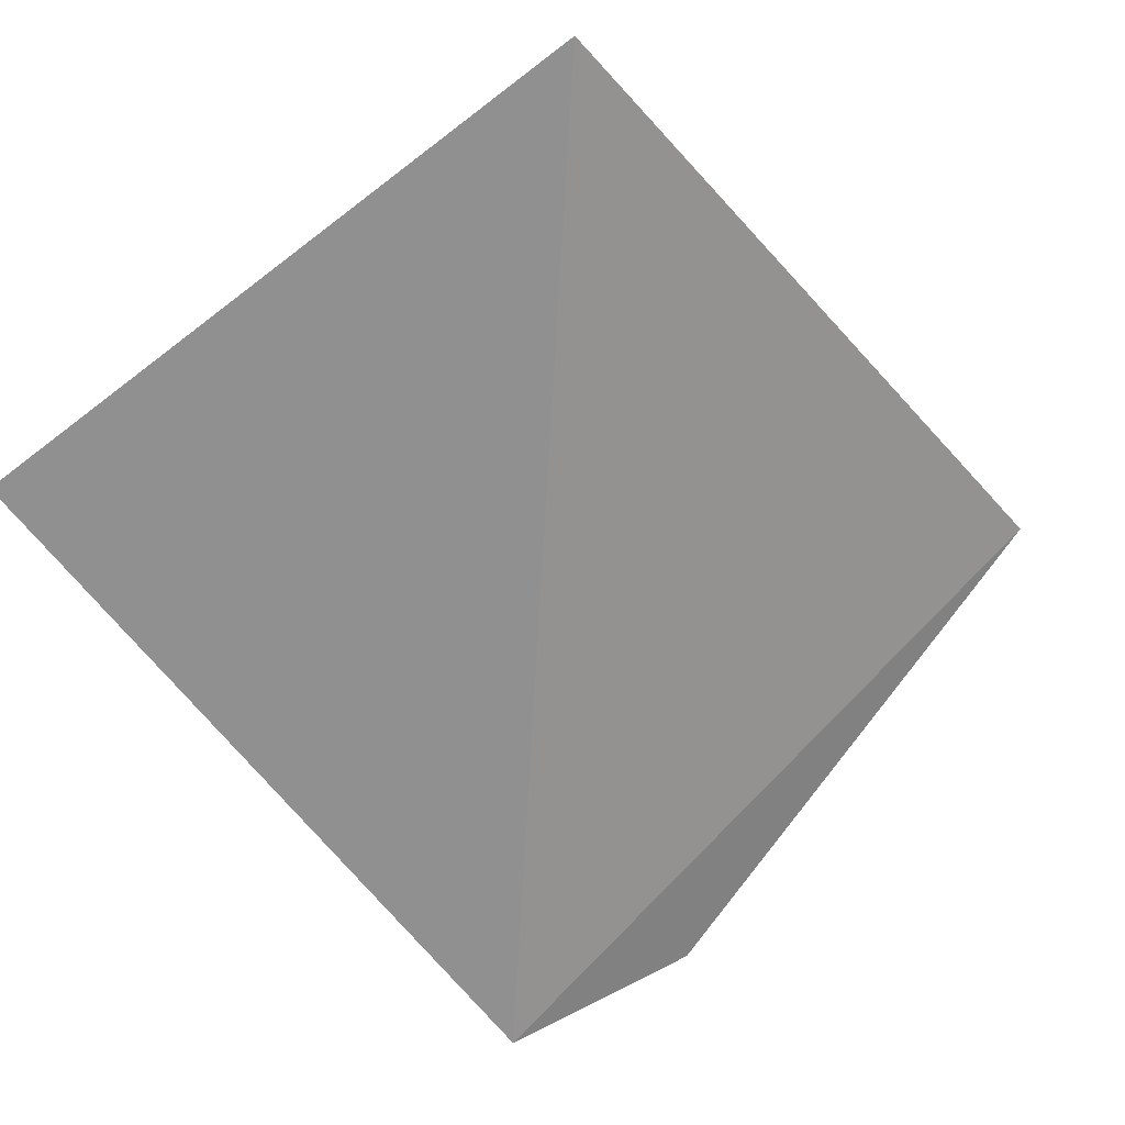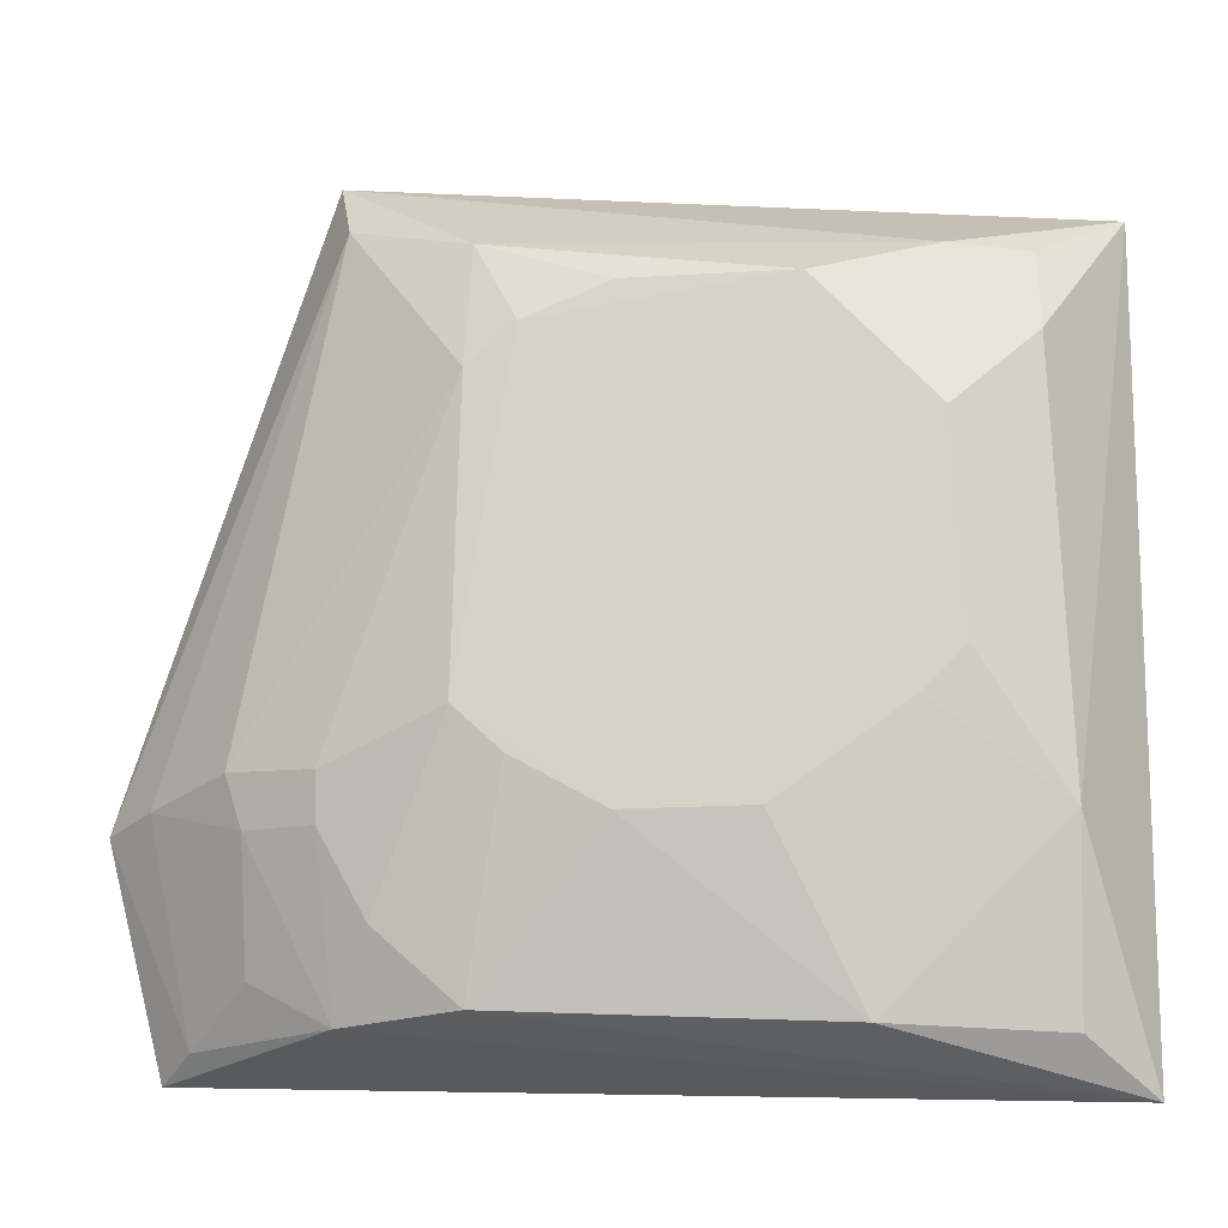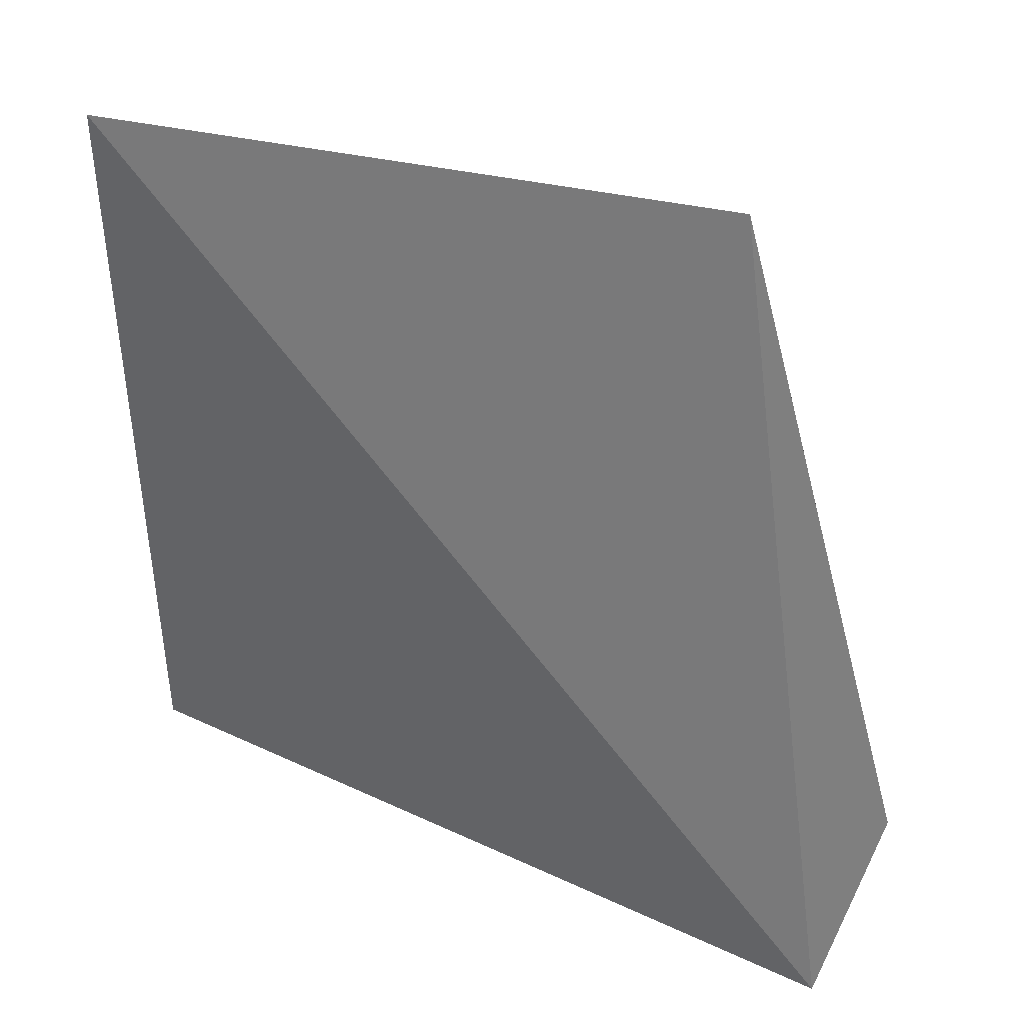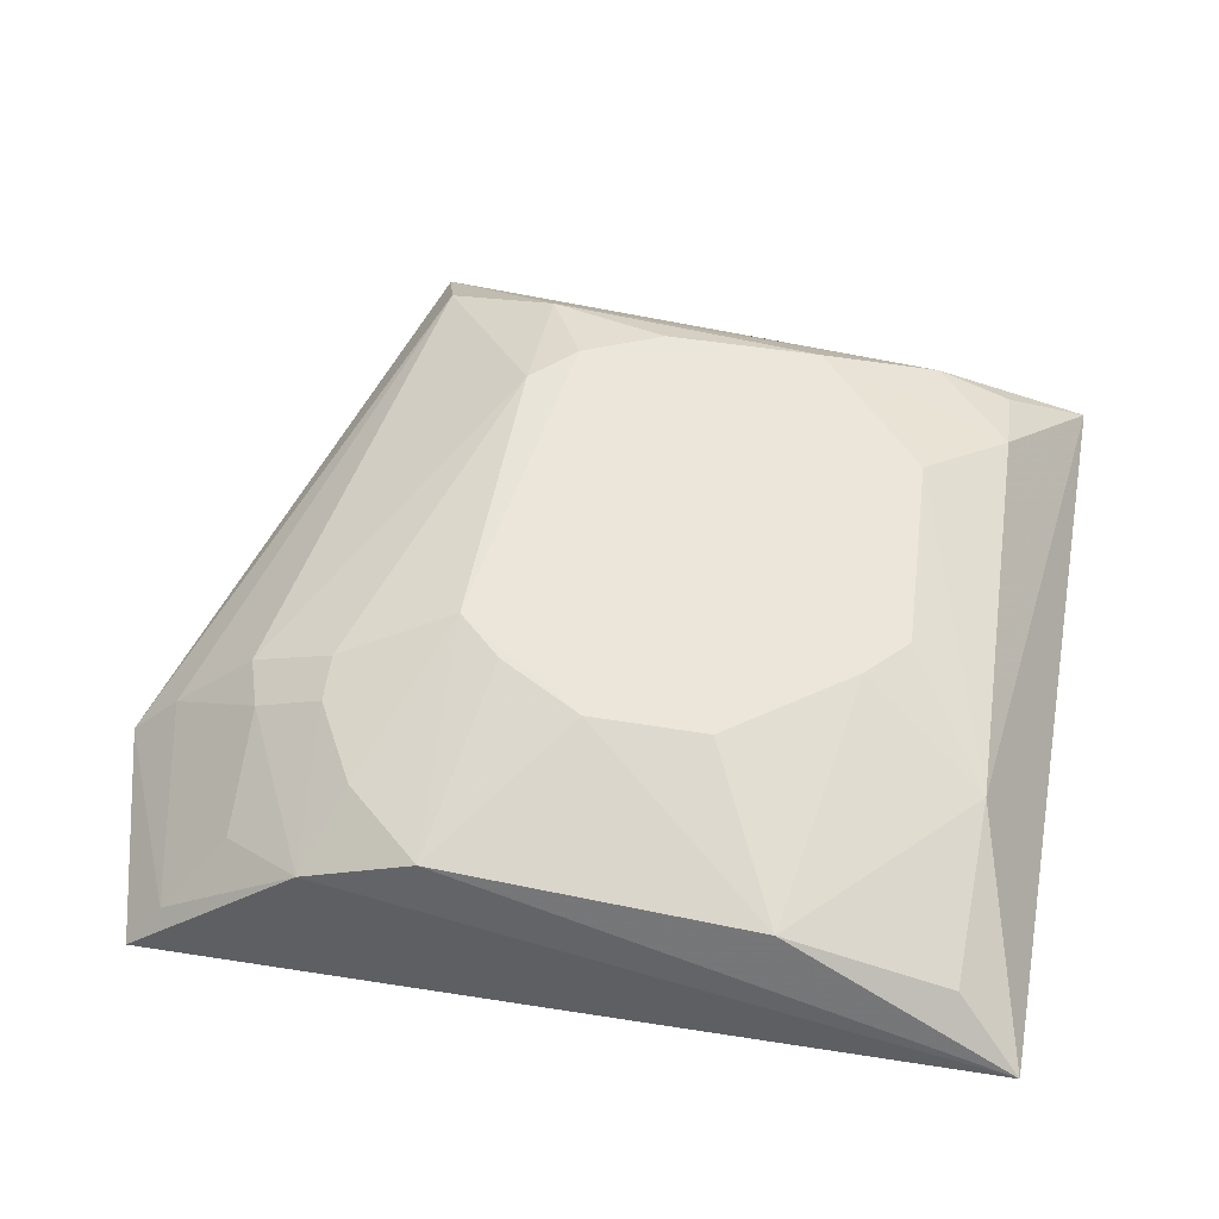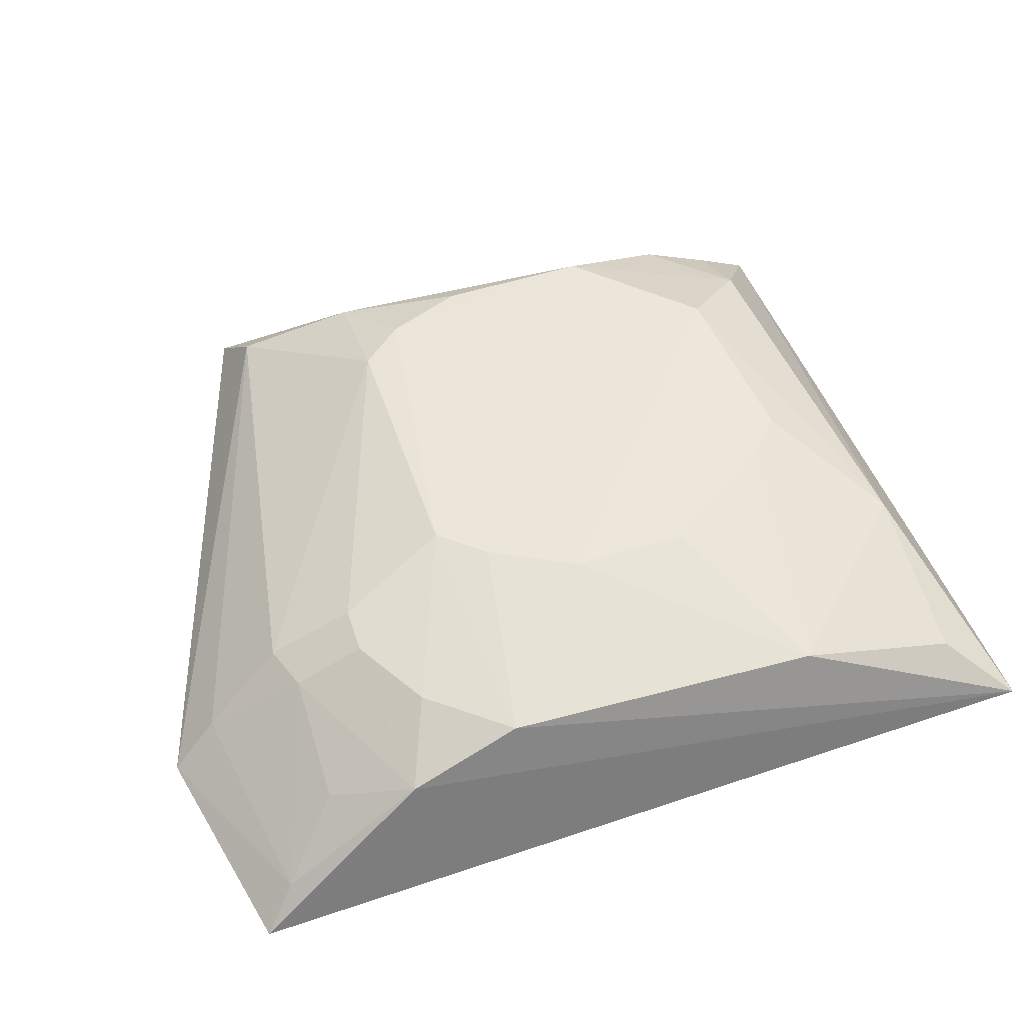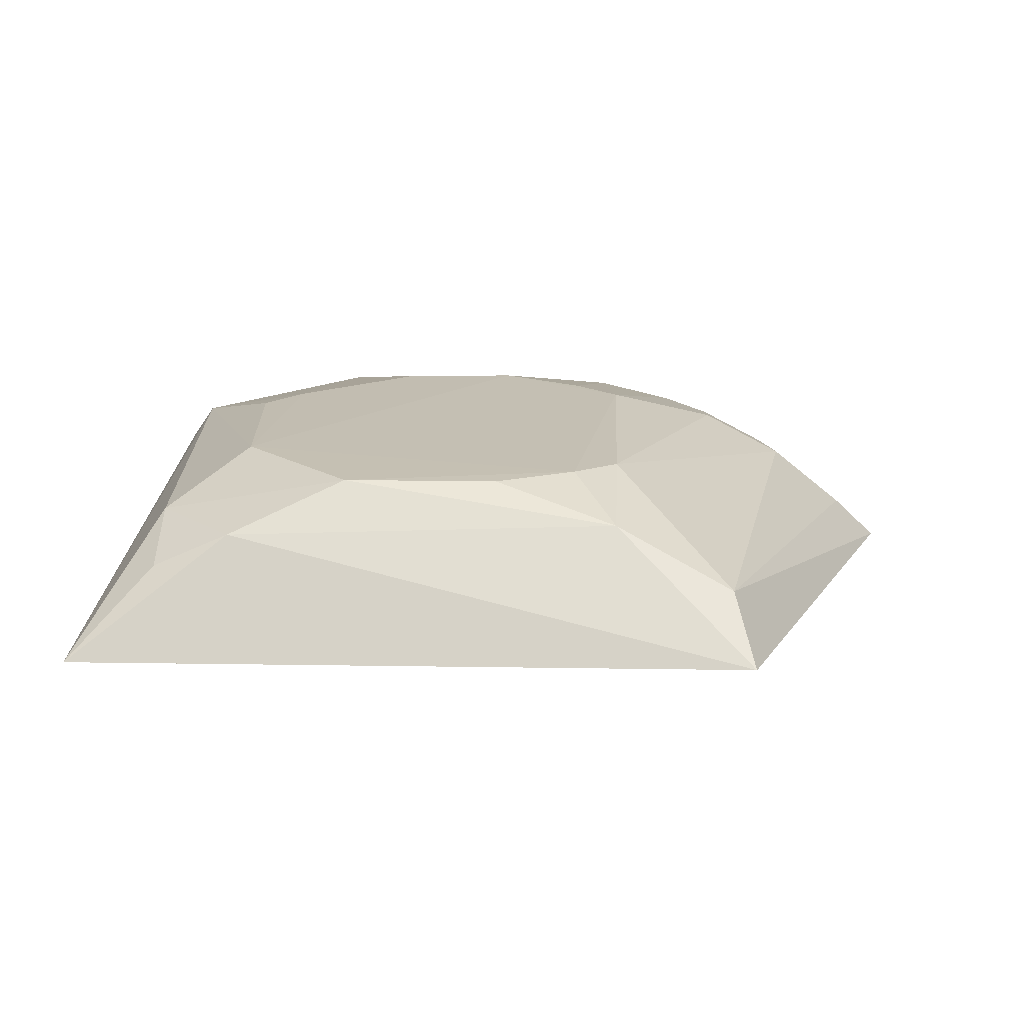
<metadata>
{"format":"obj","ext":"obj","renderer":"f3d","projection":"perspective","resolution":1024,"background":"white","views":[{"elev":-62.8,"azim":-52.3,"up":"+Y"},{"elev":-15.4,"azim":-174.8,"up":"+Z"},{"elev":34.6,"azim":27.7,"up":"+Z"},{"elev":56.9,"azim":-170.0,"up":"+Y"},{"elev":48.3,"azim":161.0,"up":"+Y"},{"elev":17.7,"azim":1.1,"up":"+Y"}]}
</metadata>
<code>
v 0.09488 0.2884 0.03897
v 0.1485 0.2579 -0.2384
v 0.09065 0.3268 -0.1562
v -0.05107 0.3397 -0.0142
v -0.149 0.2823 0.0213
v 0.04829 0.3386 -0.04052
v 0.1647 0.2712 -0.1643
v -0.09241 0.3232 -0.000362
v -0.1463 0.2918 -0.249
v 0.08834 0.3086 0.0156
v -0.0371 0.3395 -0.1715
v 0.1149 0.3115 -0.1706
v 0.047 0.3282 0.002085
v -0.1245 0.3249 -0.1706
v 0.1203 0.3115 -0.1535
v 0.05076 0.3396 -0.1408
v 0.04759 0.3236 -0.2248
v 0.1367 0.2729 -0.23
v 0.003789 0.3393 -0.01493
v -0.1196 0.3241 -0.02868
v -0.06542 0.3245 -0.2297
v -0.09466 0.339 -0.1262
v 0.1482 0.2876 -0.1601
v -0.09096 0.3401 -0.05679
v 0.08724 0.3079 -0.2278
v 0.07536 0.3228 -0.2
v 0.0049 0.3399 -0.1721
v 0.03232 0.3396 -0.027
v -0.1192 0.3116 0.0002424
v -0.1235 0.31 -0.2315
v -0.08065 0.3393 -0.1407
v 0.1156 0.2963 -0.2123
v 0.09076 0.324 -0.1719
v 0.03488 0.3396 -0.1554
f 5 2 1
f 7 1 2
f 8 5 1
f 9 2 5
f 10 1 7
f 13 8 1
f 13 4 8
f 13 1 10
f 13 10 6
f 14 9 5
f 15 3 6
f 15 6 10
f 15 12 3
f 16 6 3
f 18 7 2
f 19 4 13
f 20 14 5
f 20 8 4
f 21 17 9
f 23 15 10
f 23 10 7
f 23 12 15
f 23 18 12
f 23 7 18
f 24 20 4
f 24 22 14
f 24 14 20
f 25 2 9
f 25 9 17
f 25 18 2
f 26 17 16
f 26 16 3
f 26 25 17
f 27 11 24
f 27 21 11
f 27 17 21
f 28 19 13
f 28 13 6
f 28 6 16
f 28 4 19
f 28 16 27
f 28 27 24
f 28 24 4
f 29 20 5
f 29 5 8
f 29 8 20
f 30 21 9
f 30 9 14
f 30 14 21
f 31 21 14
f 31 14 22
f 31 11 21
f 31 24 11
f 31 22 24
f 32 25 12
f 32 12 18
f 32 18 25
f 33 26 3
f 33 3 12
f 33 12 25
f 33 25 26
f 34 27 16
f 34 16 17
f 34 17 27

</code>
